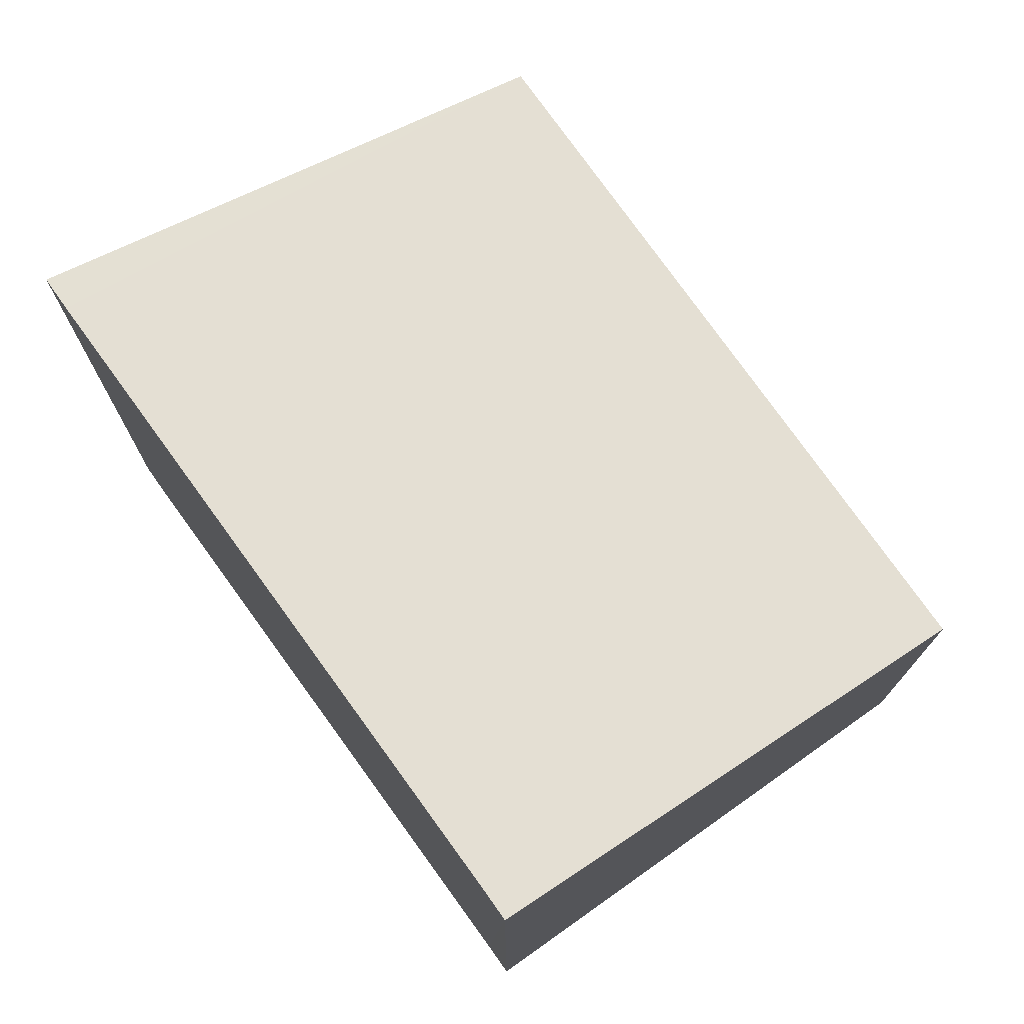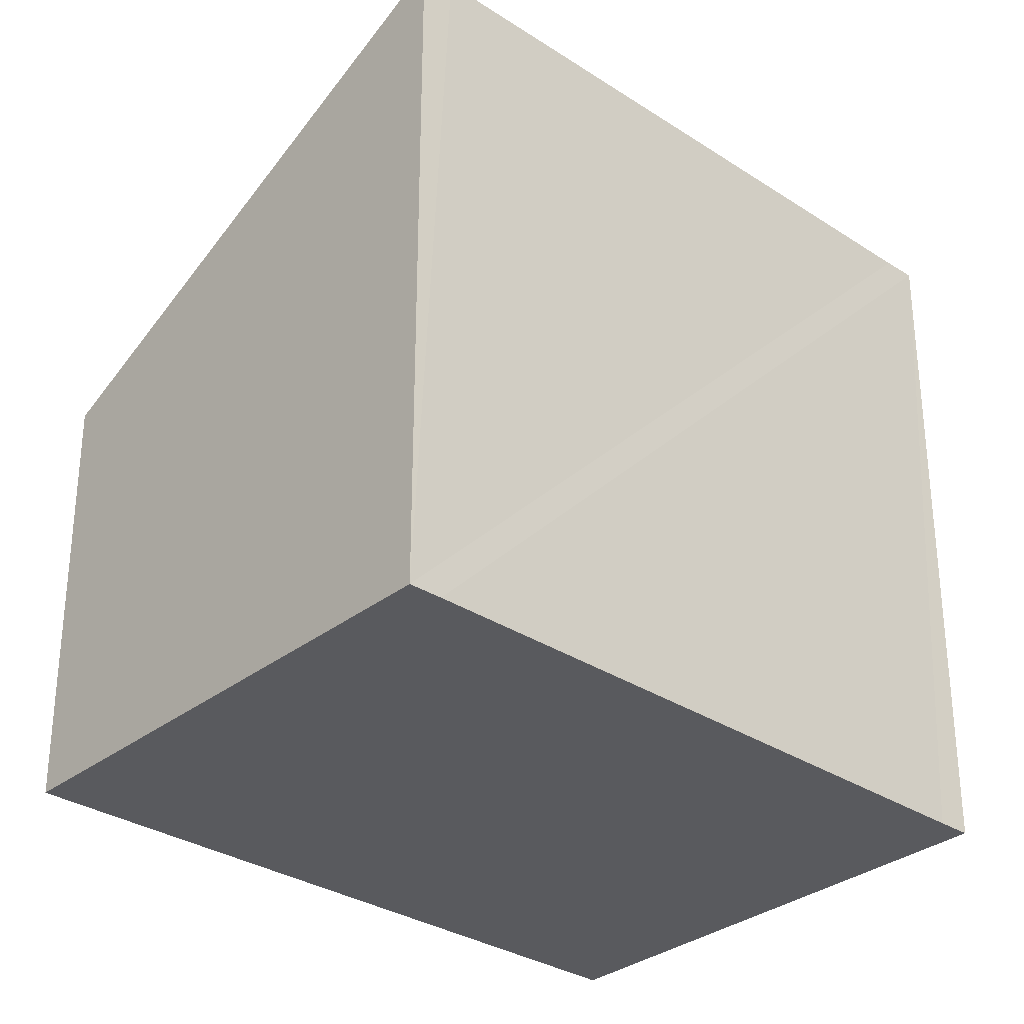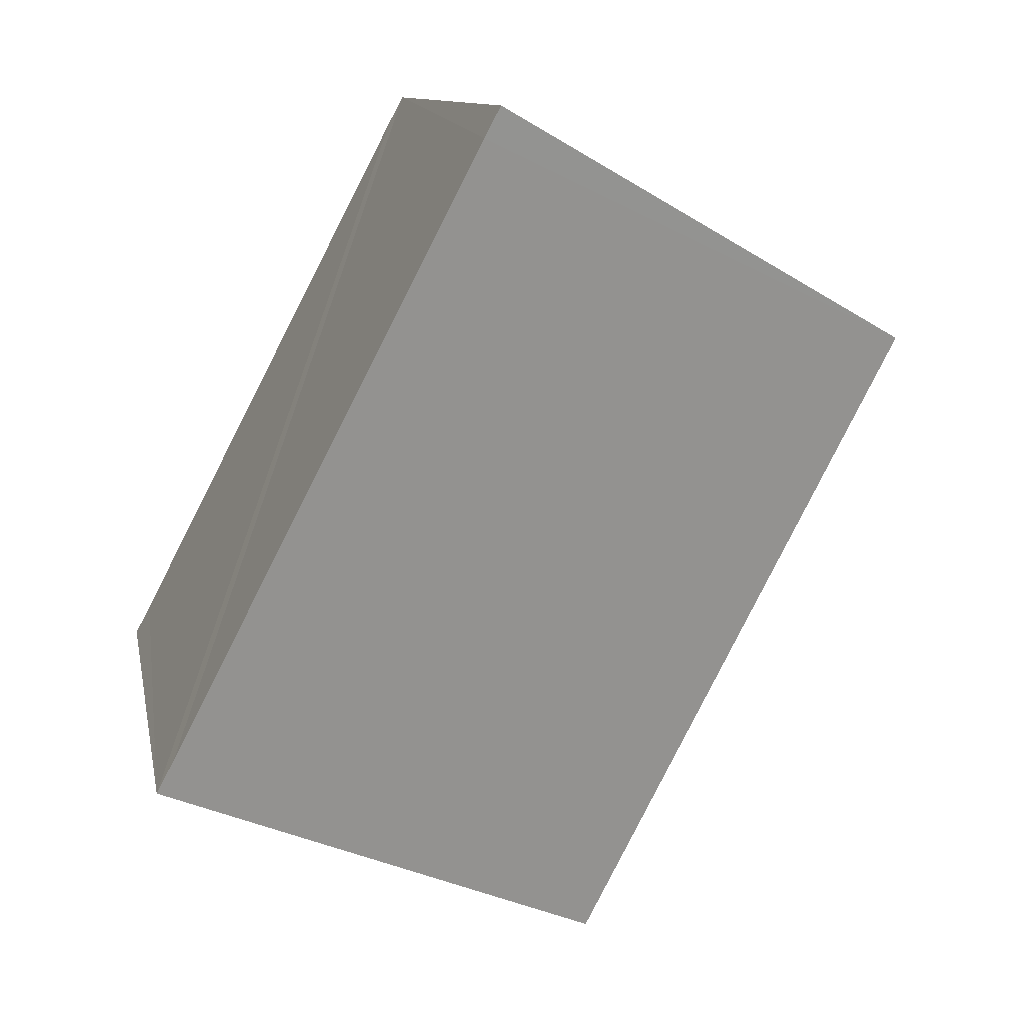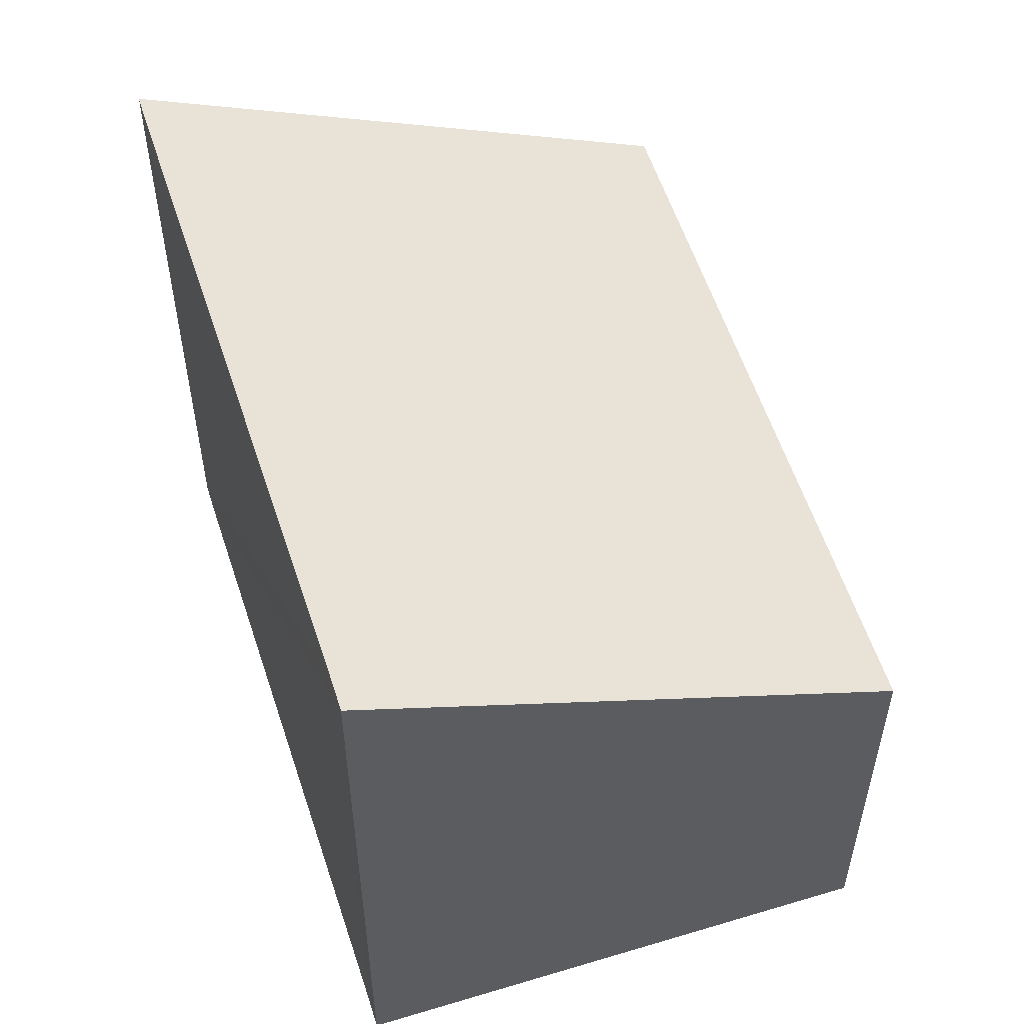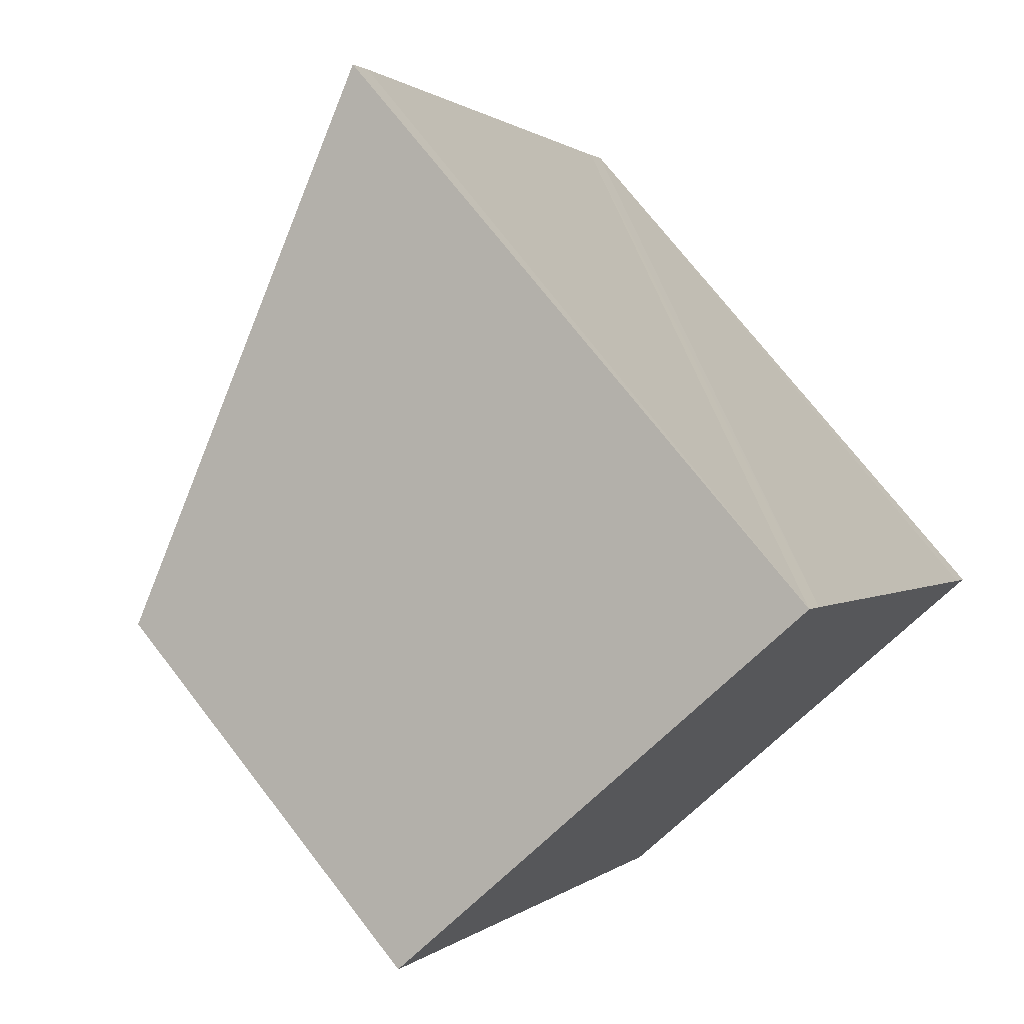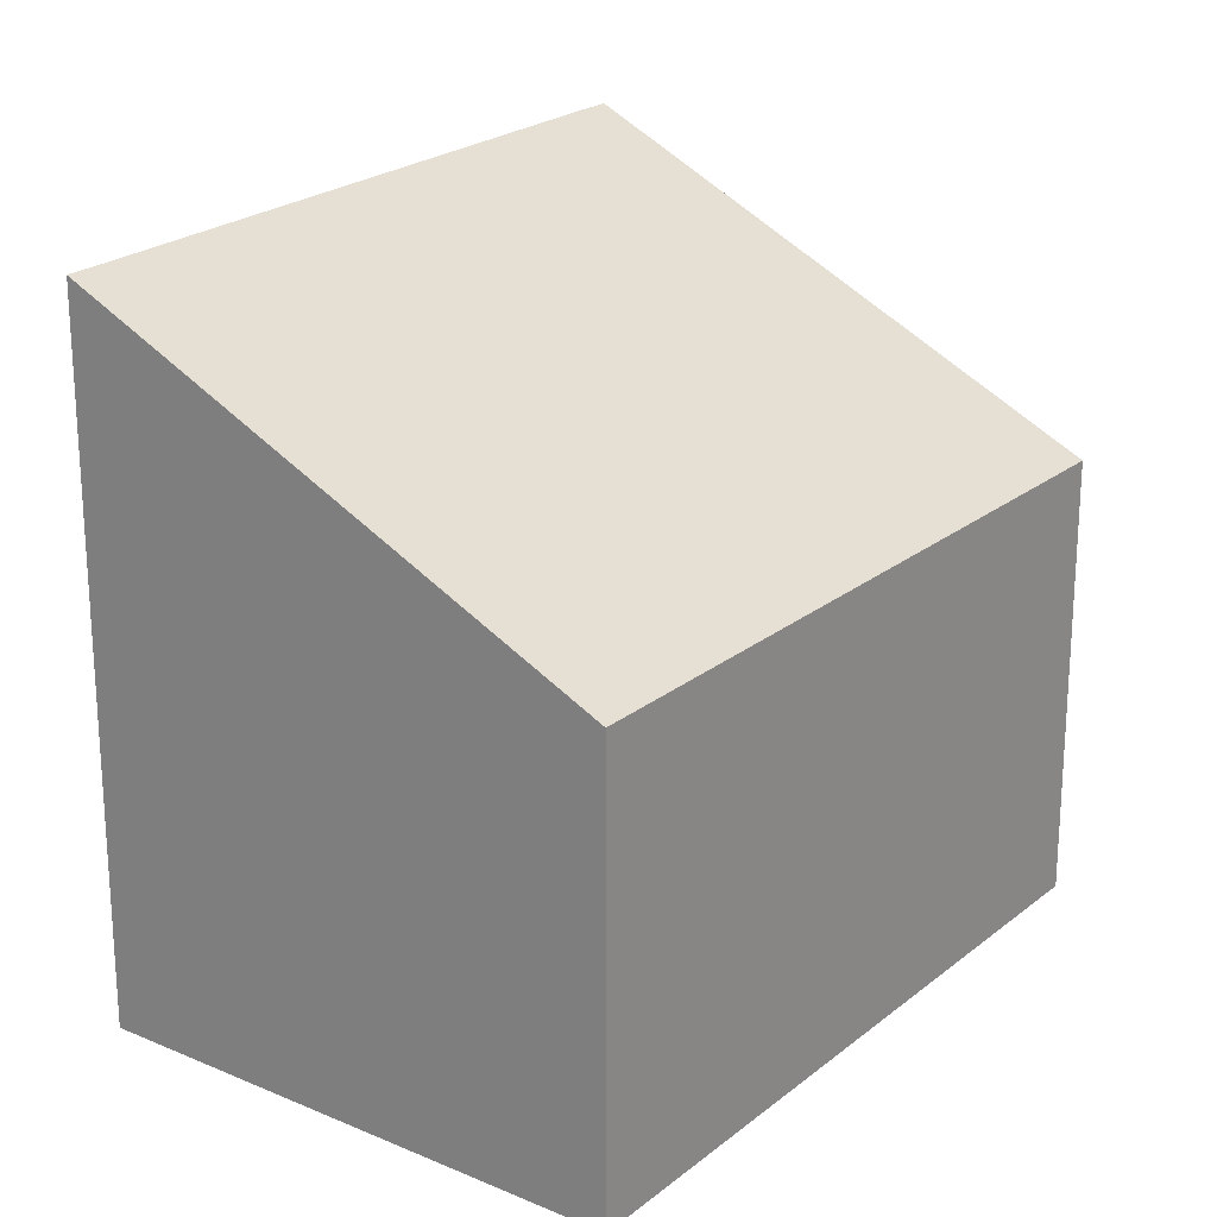
<metadata>
{"format":"obj","ext":"obj","renderer":"f3d","projection":"perspective","resolution":1024,"background":"white","views":[{"elev":76.2,"azim":116.8,"up":"+Y"},{"elev":-31.6,"azim":19.9,"up":"+Y"},{"elev":10.3,"azim":169.8,"up":"+Z"},{"elev":56.5,"azim":134.6,"up":"+Y"},{"elev":73.1,"azim":-37.8,"up":"+Z"},{"elev":22.6,"azim":-171.4,"up":"+Y"}]}
</metadata>
<code>
v  3.101 4.319 1.399
v  0 2.728 1.67e-16
v  3 4.317 1.588
v  2.135 2.749 -4.033
v  4.993 4.316 -2.274
v  5.095 4.317 -2.466
v  5.095 1.51e-16 -2.466
v  2.135 2.469e-16 -4.033
v  0 0 0
v  3 -9.724e-17 1.588
v  3.101 -8.566e-17 1.399
v  4.993 1.392e-16 -2.274
g defaultobject
f 1 2 3
f 2 1 4
f 4 1 5
f 4 5 6
f 7 4 6
f 4 7 8
f 8 2 4
f 2 8 9
f 2 10 3
f 10 2 9
f 10 1 3
f 1 10 5
f 5 10 11
f 5 11 6
f 6 11 12
f 6 12 7
f 8 10 9
f 10 8 11
f 11 8 12
f 12 8 7

</code>
